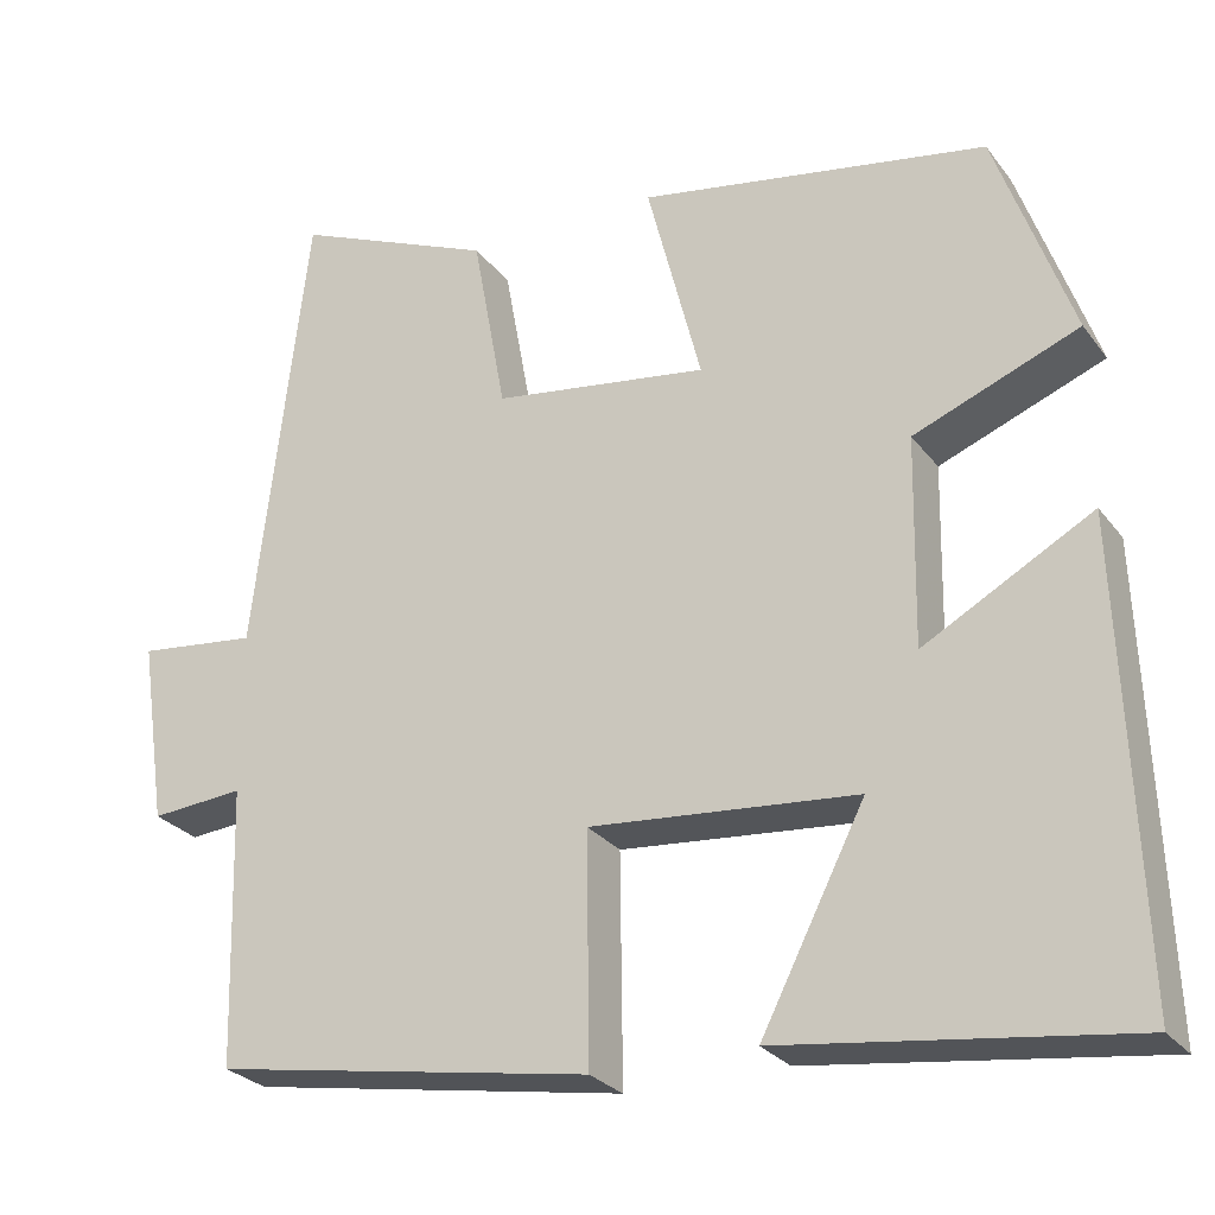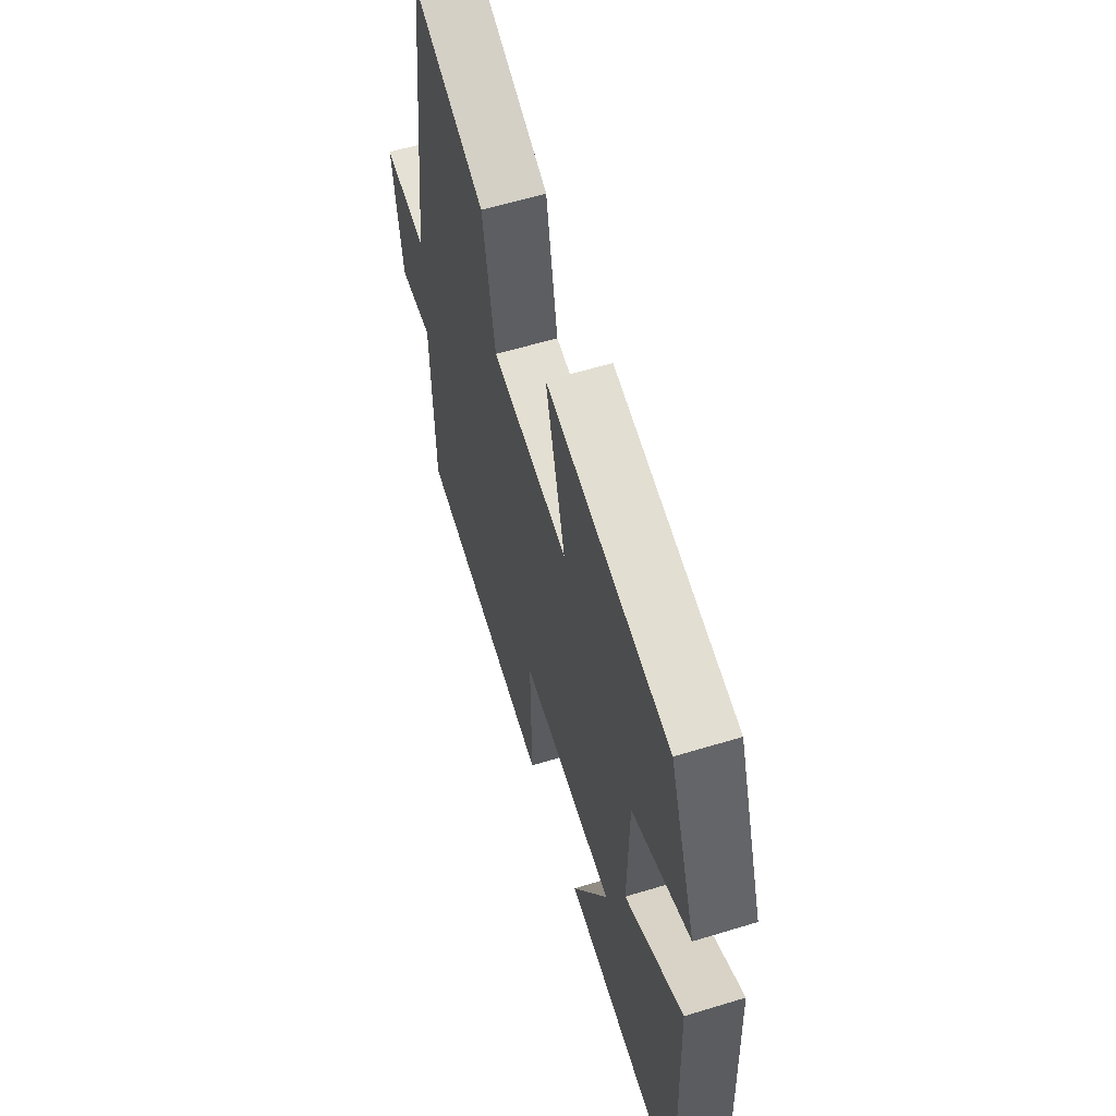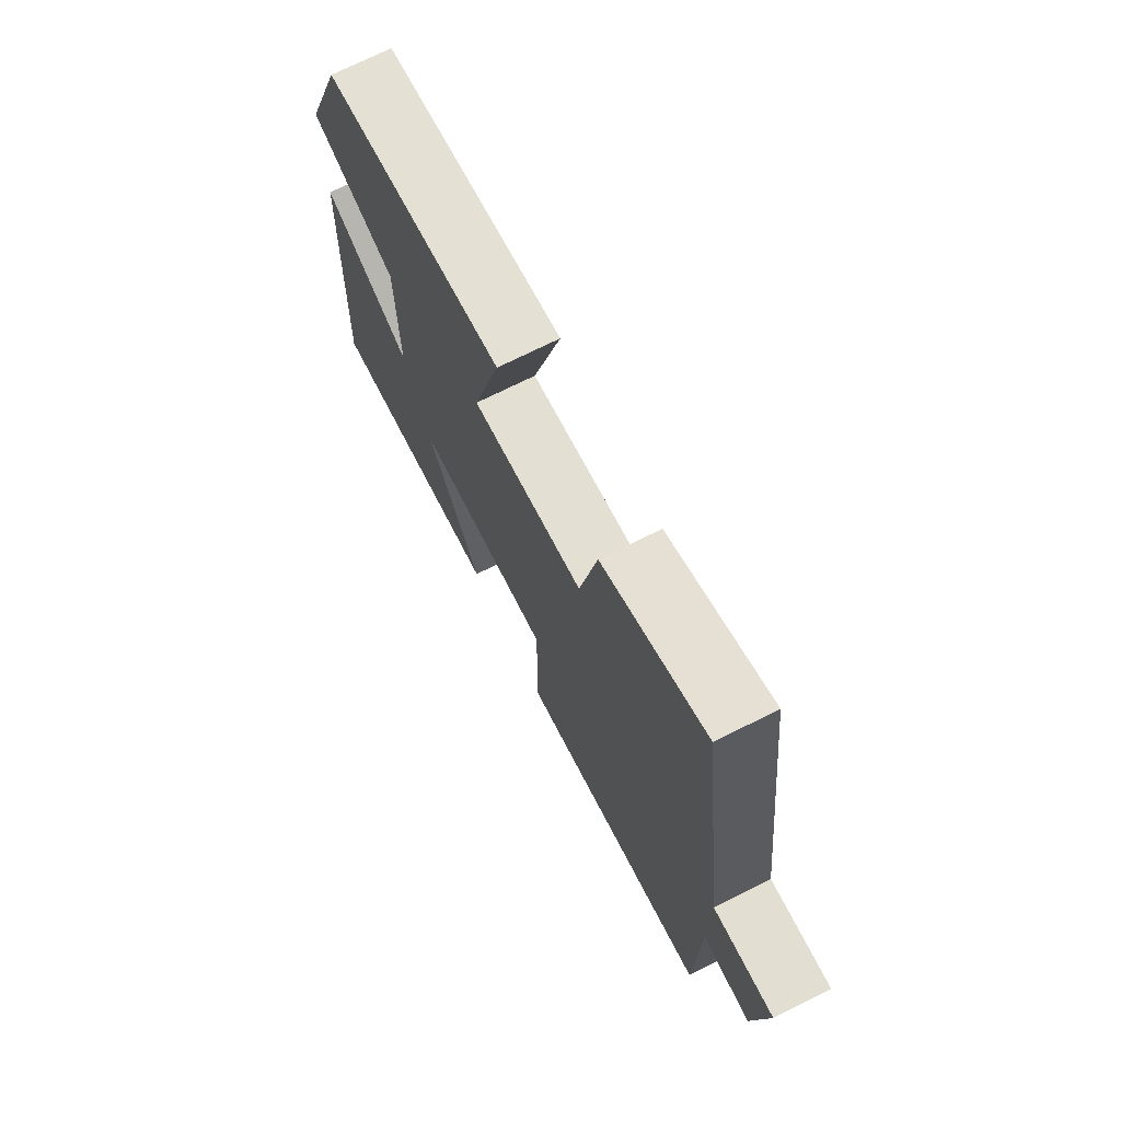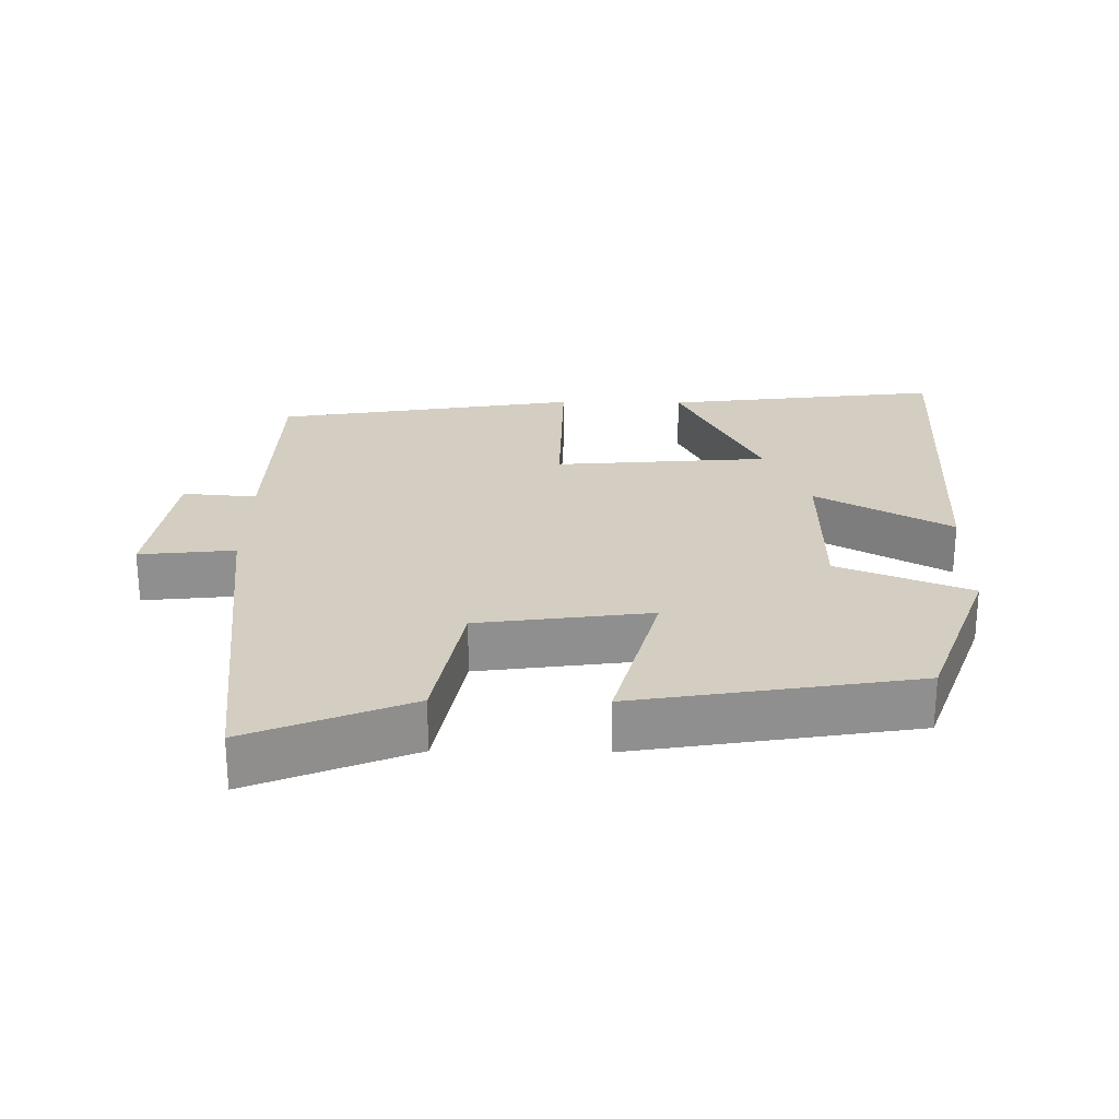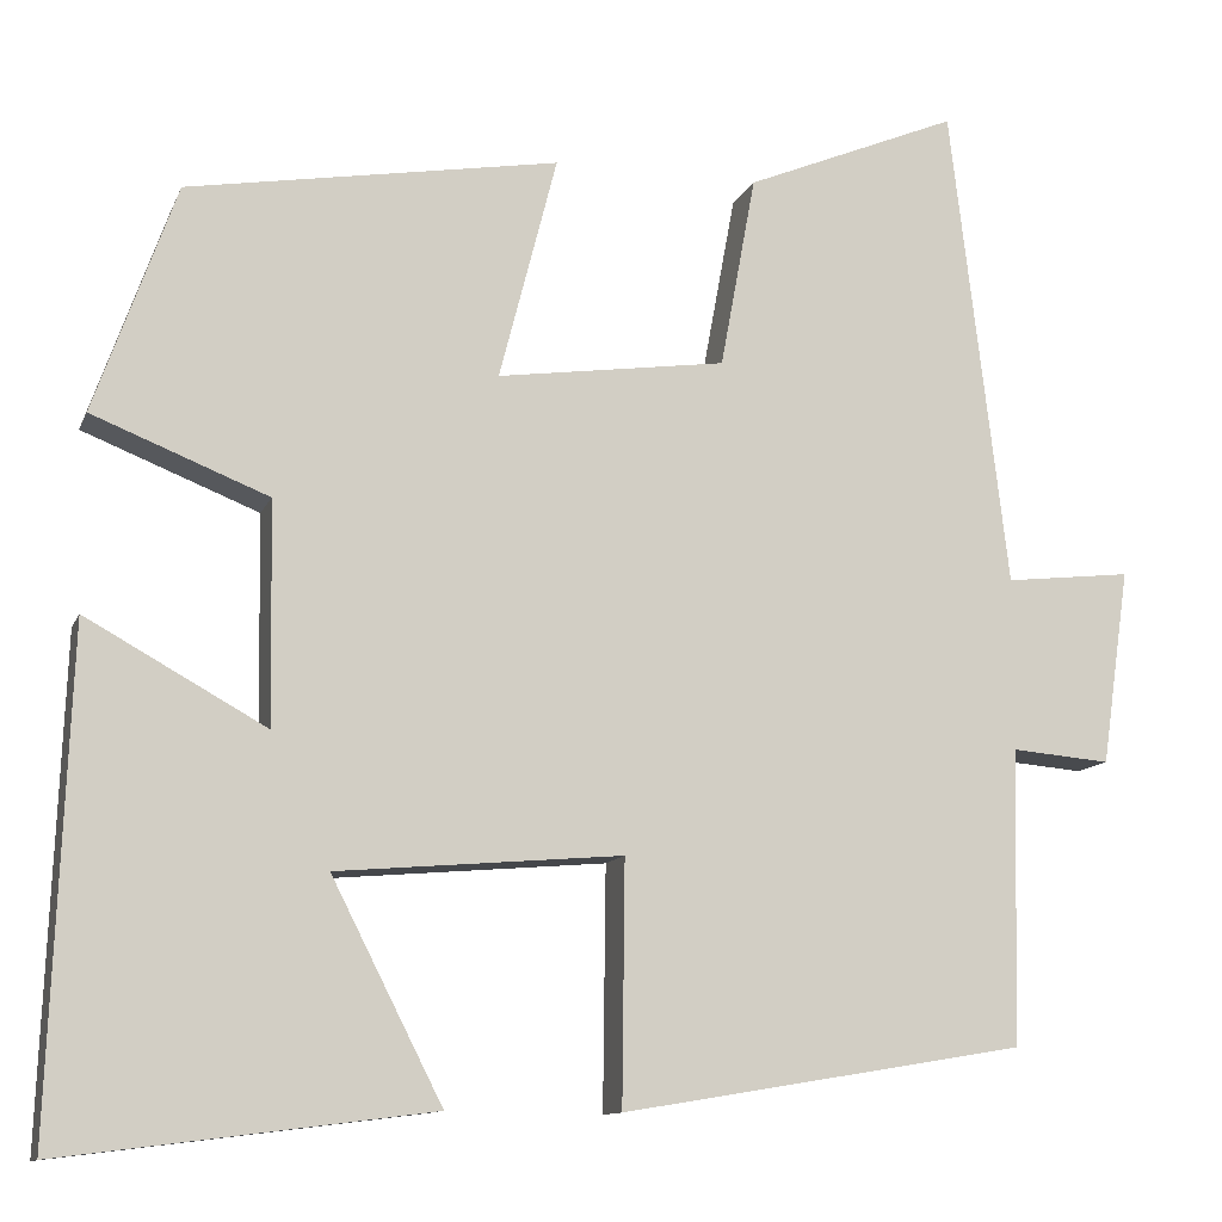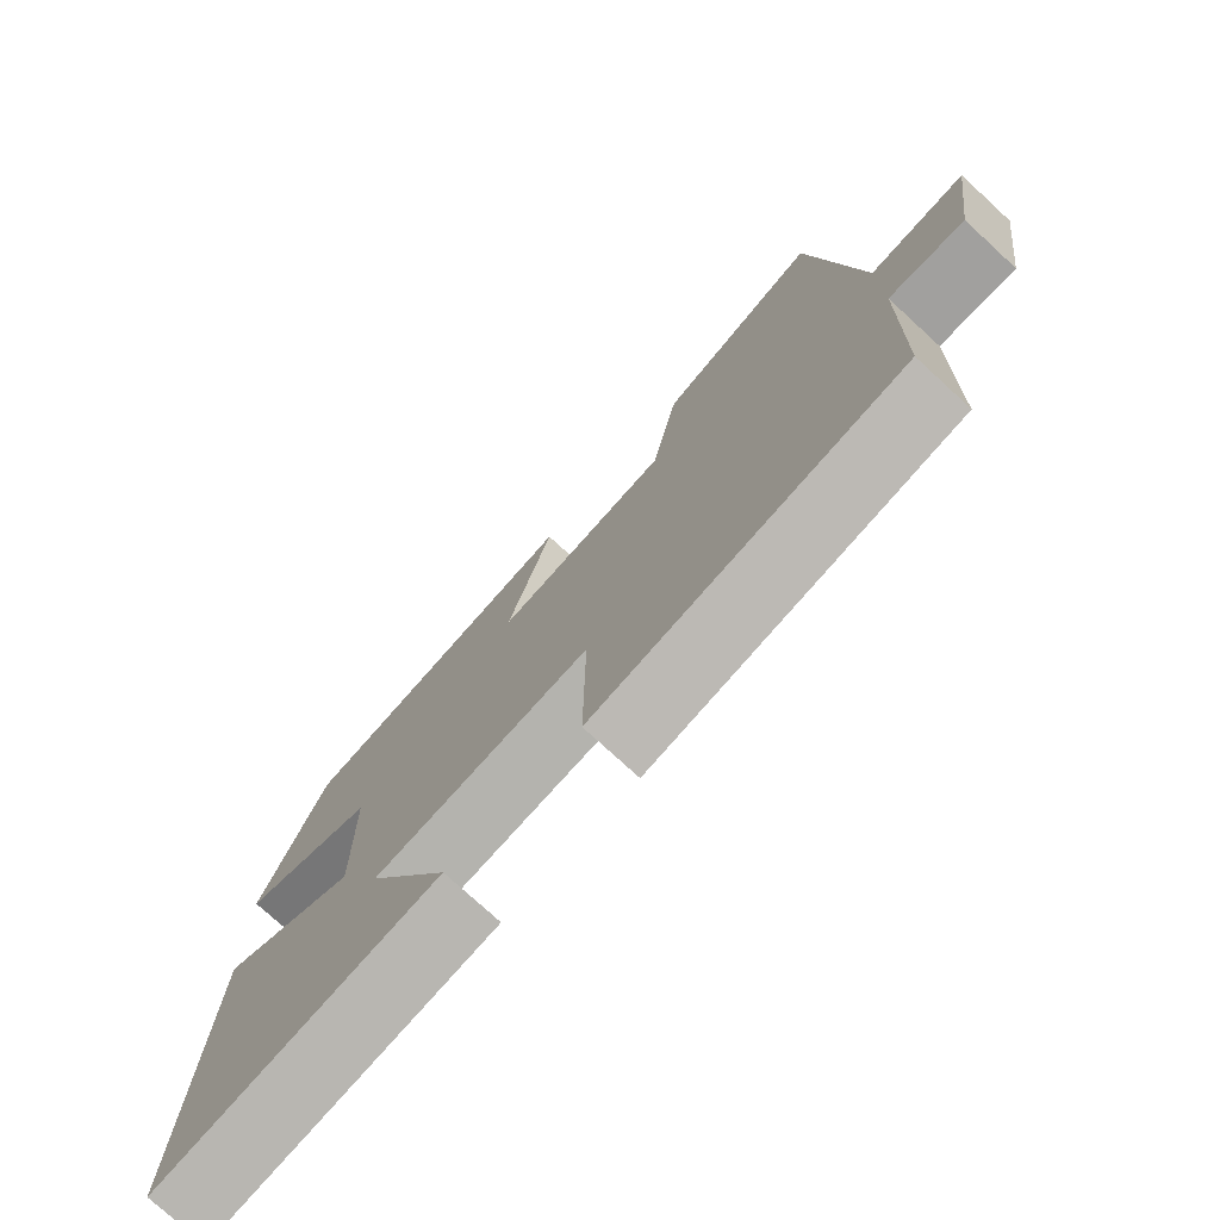
<metadata>
{"format":"obj","ext":"obj","renderer":"f3d","projection":"perspective","resolution":1024,"background":"white","views":[{"elev":-26.6,"azim":28.6,"up":"+Z"},{"elev":59.5,"azim":72.5,"up":"+Z"},{"elev":72.3,"azim":-116.5,"up":"+Z"},{"elev":25.0,"azim":0.9,"up":"+Y"},{"elev":-11.5,"azim":163.7,"up":"+Z"},{"elev":-75.9,"azim":-132.6,"up":"+Z"}]}
</metadata>
<code>
v 0.521 0.07 -0.55
v 0.125 0.07 -0.5
v 0.244 0.07 -0.266
v -0.062 0.07 -0.24
v -0.059 0.07 -0.5
v -0.492 0.07 -0.428
v -0.5 0.07 -0.111
v -0.606 0.07 -0.12
v -0.636 0.07 0.09
v -0.5 0.07 0.075
v -0.438 0.07 0.595
v -0.209 0.07 0.5
v -0.171 0.07 0.293
v 0.075 0.07 0.259
v 0.013 0.07 0.5
v 0.412 0.07 0.433
v 0.5 0.07 0.187
v 0.311 0.07 0.112
v 0.307 0.07 -0.126
v 0.5 0.07 -0.019
v 0.521 0 -0.55
v 0.125 0 -0.5
v 0.244 0 -0.266
v -0.062 0 -0.24
v -0.059 0 -0.5
v -0.492 0 -0.428
v -0.5 0 -0.111
v -0.606 0 -0.12
v -0.636 0 0.09
v -0.5 0 0.075
v -0.438 0 0.595
v -0.209 0 0.5
v -0.171 0 0.293
v 0.075 0 0.259
v 0.013 0 0.5
v 0.412 0 0.433
v 0.5 0 0.187
v 0.311 0 0.112
v 0.307 0 -0.126
v 0.5 0 -0.019
f 19 20 1
f 16 17 18
f 15 16 18
f 14 15 18
f 13 14 18 19
f 10 11 12 13
f 10 13 19
f 7 8 9 10
f 6 7 10
f 5 6 10
f 4 5 10
f 3 4 10 19
f 1 2 3
f 1 3 19
f 21 40 39
f 38 37 36
f 38 36 35
f 38 35 34
f 39 38 34 33
f 33 32 31 30
f 39 33 30
f 30 29 28 27
f 30 27 26
f 30 26 25
f 30 25 24
f 39 30 24 23
f 23 22 21
f 39 23 21
f 1 21 22 2
f 2 22 23 3
f 3 23 24 4
f 4 24 25 5
f 5 25 26 6
f 6 26 27 7
f 7 27 28 8
f 8 28 29 9
f 9 29 30 10
f 10 30 31 11
f 11 31 32 12
f 12 32 33 13
f 13 33 34 14
f 14 34 35 15
f 15 35 36 16
f 16 36 37 17
f 17 37 38 18
f 18 38 39 19
f 19 39 40 20
f 20 40 21 1

</code>
